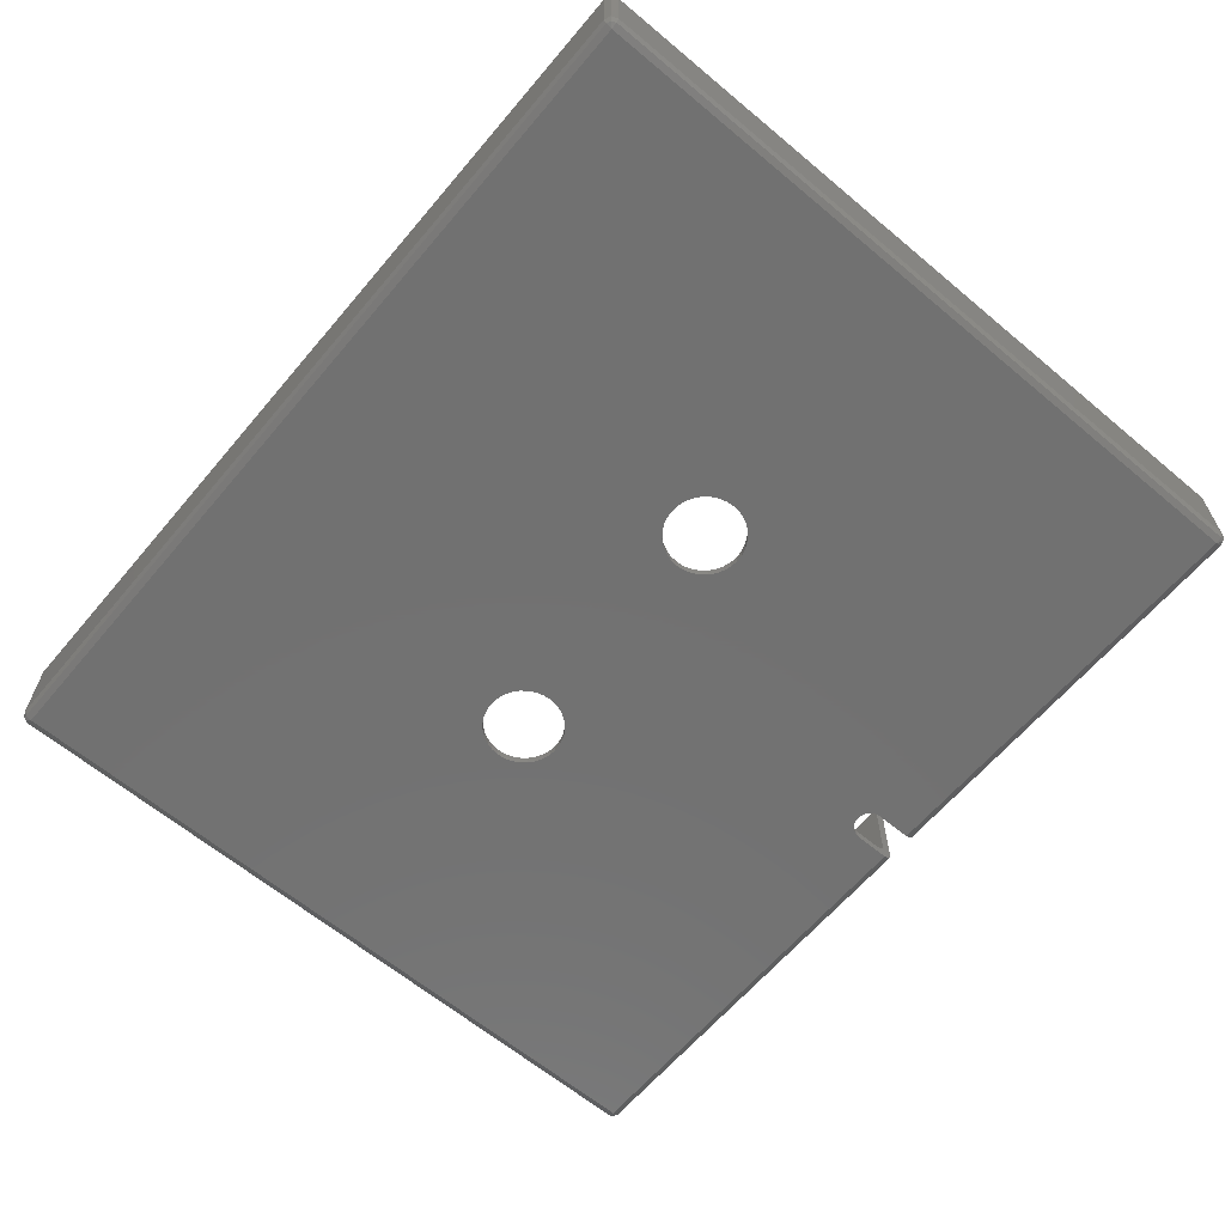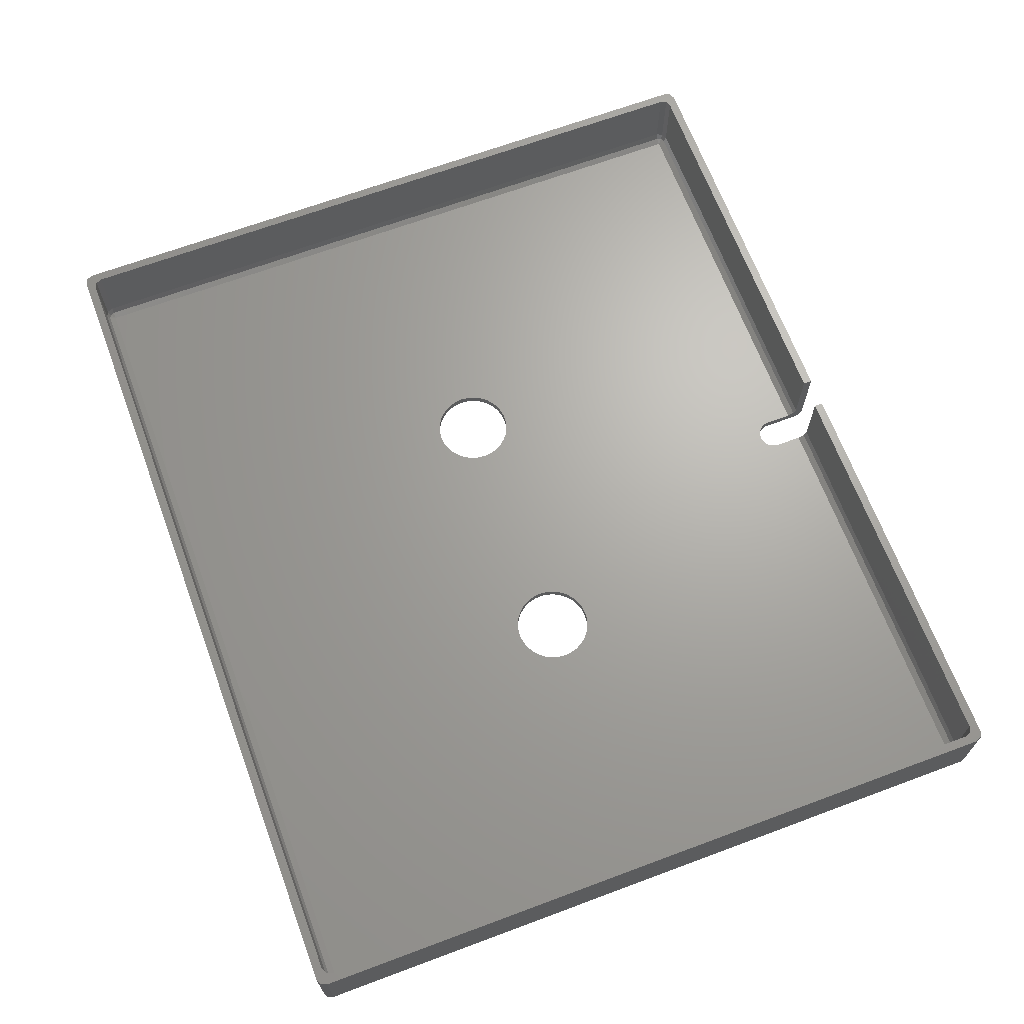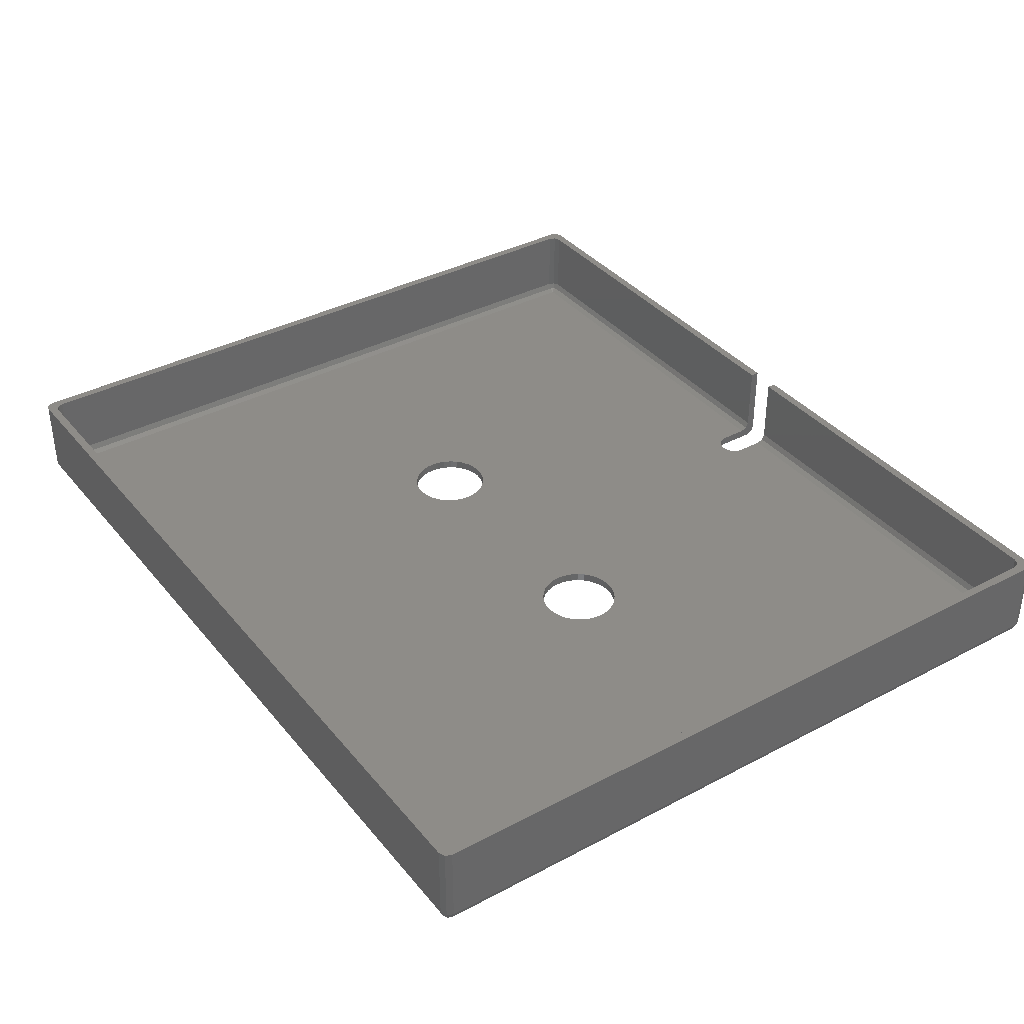
<metadata>
{"format":"stl","ext":"stl","renderer":"f3d","projection":"perspective","resolution":1024,"background":"white","views":[{"elev":-63.4,"azim":49.8,"up":"+Z"},{"elev":67.1,"azim":69.5,"up":"+Z"},{"elev":37.1,"azim":55.7,"up":"+Z"}]}
</metadata>
<code>
# stl→obj: 374 verts, 752 faces
v -98 -85 2
v -99.41 -84.41 2
v -99 -84 0.5858
v -98 -84.41 0.5858
v -98 -83 0
v -100 -83 2
v -99.41 -83 0.5858
v 98 -84.41 0.5858
v 98 -85 2
v 98 -83 0
v 100 -83 2
v 99.41 -84.41 2
v 99 -84 0.5858
v 99.41 -83 0.5858
v 99.41 83 0.5858
v 100 83 2
v 98 -9 0
v 98 -8.827 0
v 98 -8.315 0
v 98 -7.483 0
v 98 -6.364 0
v 98 -5 0
v 98 -3.444 0
v 98 -1.756 0
v 98 2.132e-14 0
v 98 1.756 0
v 98 3.444 0
v 98 5 0
v 98 6.364 0
v 98 7.483 0
v 98 8.315 0
v 98 8.827 0
v 98 9 0
v 98 71.5 0
v 98 71.57 0
v 98 71.77 0
v 98 72.09 0
v 98 72.53 0
v 98 73.06 0
v 98 73.66 0
v 98 74.32 0
v 98 75 0
v 98 83 -3.411e-13
v -99.41 83 0.5858
v -98 83 0
v -98 75 0
v -98 74.32 0
v -98 73.66 0
v -98 73.06 0
v -98 72.53 0
v -98 72.09 0
v -98 71.77 0
v -98 71.57 0
v -98 71.5 0
v -98 9 0
v -98 8.827 0
v -98 8.315 0
v -98 7.483 0
v -98 6.364 0
v -98 5 0
v -98 3.444 0
v -98 1.756 0
v -98 2.132e-14 0
v -98 -1.756 0
v -98 -3.444 0
v -98 -5 0
v -98 -6.364 0
v -98 -7.483 0
v -98 -8.315 0
v -98 -8.827 0
v -98 -9 0
v -100 83 2
v -99.41 84.41 2
v -99 84 0.5858
v -98 85 2
v -98 84.41 0.5858
v 98 85 2
v 99.41 84.41 2
v 99 84 0.5858
v 98 84.41 0.5858
v -96 -82.41 2.586
v -97 -82 2.586
v -97.41 -82.41 4
v -96 -83 4
v -96 -81 2
v -97.41 -81 2.586
v -98 -81 4
v 96 -83 4
v 96 -82.41 2.586
v 96 -81 2
v 97.41 -81 2.586
v 97 -82 2.586
v 97.41 -82.41 4
v 98 -81 4
v 98 81 4
v 97.41 81 2.586
v 96 75 2
v 96 74.32 2
v 96 73.66 2
v 96 73.06 2
v 96 72.53 2
v 96 72.09 2
v 96 71.77 2
v 96 71.57 2
v 96 71.5 2
v 96 9 2
v 96 8.827 2
v 96 8.315 2
v 96 7.483 2
v 96 6.364 2
v 96 5 2
v 96 3.444 2
v 96 1.756 2
v 96 1.088e-14 2
v 96 -1.756 2
v 96 -3.444 2
v 96 -5 2
v 96 -6.364 2
v 96 -7.483 2
v 96 -8.315 2
v 96 -8.827 2
v 96 -9 2
v 96 81 2
v -96 -9 2
v -96 -8.827 2
v -96 -8.315 2
v -96 -7.483 2
v -96 -6.364 2
v -96 -5 2
v -96 -3.444 2
v -96 -1.756 2
v -96 1.088e-14 2
v -96 1.756 2
v -96 3.444 2
v -96 5 2
v -96 6.364 2
v -96 7.483 2
v -96 8.315 2
v -96 8.827 2
v -96 9 2
v -96 71.5 2
v -96 71.57 2
v -96 71.77 2
v -96 72.09 2
v -96 72.53 2
v -96 73.06 2
v -96 73.66 2
v -96 74.32 2
v -96 75 2
v -96 81 2
v -97.41 81 2.586
v -98 81 4
v -97 82 2.586
v -97.41 82.41 4
v -96 82.41 2.586
v -96 83 4
v 96 82.41 2.586
v 97 82 2.586
v 97.41 82.41 4
v 96 83 4
v 98 -85 20
v 99.41 -84.41 20
v 100 -83 20
v 96 -83 20
v -96 -83 20
v -100 -83 20
v -99.41 -84.41 20
v -98 -85 20
v -97.41 -82.41 20
v -100 -82.41 20
v 100 -82.41 20
v 97.41 -82.41 20
v -98 -81 20
v -100 -81 20
v 100 -81 20
v 98 -81 20
v -98 81 20
v -100 81 20
v 100 81 20
v 98 81 20
v -97.41 82.41 20
v -100 82.41 20
v 100 82.41 20
v 97.41 82.41 20
v -96 83 20
v -100 83 20
v 100 83 20
v 96 83 20
v -3.5 83 20
v -3.5 85 20
v -98 85 20
v -99.41 84.41 20
v 99.41 84.41 20
v 98 85 20
v 3.5 85 20
v 3.5 83 20
v 3.433 74.32 2
v 3.5 75 2
v 3.5 75 0
v 3.433 74.32 0
v 3.234 73.66 2
v 3.234 73.66 0
v 2.91 73.06 2
v 2.91 73.06 0
v 2.475 72.53 2
v 2.475 72.53 0
v 1.944 72.09 2
v 1.944 72.09 0
v 1.339 71.77 2
v 1.339 71.77 0
v 0.6828 71.57 2
v 0.6828 71.57 0
v 2.143e-16 71.5 2
v 2.143e-16 71.5 0
v -0.6828 71.57 2
v -0.6828 71.57 0
v -1.339 71.77 2
v -1.339 71.77 0
v -1.944 72.09 2
v -1.944 72.09 0
v -2.475 72.53 2
v -2.475 72.53 0
v -2.91 73.06 2
v -2.91 73.06 0
v -3.234 73.66 2
v -3.234 73.66 0
v -3.433 74.32 2
v -3.433 74.32 0
v -3.5 75 2
v -3.5 75 0
v -3.5 83 0
v 3.5 83 0
v 30 9 0
v -30 9 0
v -31.76 8.827 0
v 28.24 8.827 0
v -28.24 8.827 0
v 31.76 8.827 0
v -33.44 8.315 0
v 26.56 8.315 0
v -26.56 8.315 0
v 33.44 8.315 0
v -35 7.483 0
v 25 7.483 0
v -25 7.483 0
v 35 7.483 0
v -36.36 6.364 0
v 23.64 6.364 0
v -23.64 6.364 0
v 36.36 6.364 0
v -37.48 5 0
v 22.52 5 0
v -22.52 5 0
v 37.48 5 0
v -38.31 3.444 0
v 21.69 3.444 0
v -21.69 3.444 0
v 38.31 3.444 0
v -38.83 1.756 0
v 21.17 1.756 0
v -21.17 1.756 0
v 38.83 1.756 0
v -39 2.132e-14 0
v 21 2.132e-14 0
v -21 2.132e-14 0
v 39 2.132e-14 0
v -38.83 -1.756 0
v 21.17 -1.756 0
v -21.17 -1.756 0
v 38.83 -1.756 0
v -38.31 -3.444 0
v 21.69 -3.444 0
v -21.69 -3.444 0
v 38.31 -3.444 0
v -37.48 -5 0
v 22.52 -5 0
v -22.52 -5 0
v 37.48 -5 0
v -36.36 -6.364 0
v 23.64 -6.364 0
v -23.64 -6.364 0
v 36.36 -6.364 0
v -35 -7.483 0
v 25 -7.483 0
v -25 -7.483 0
v 35 -7.483 0
v -33.44 -8.315 0
v 26.56 -8.315 0
v -26.56 -8.315 0
v 33.44 -8.315 0
v -31.76 -8.827 0
v 28.24 -8.827 0
v -28.24 -8.827 0
v 31.76 -8.827 0
v -30 -9 0
v 30 -9 0
v 30 -9 2
v -30 -9 2
v -31.76 -8.827 2
v 28.24 -8.827 2
v -28.24 -8.827 2
v 31.76 -8.827 2
v -33.44 -8.315 2
v 26.56 -8.315 2
v -26.56 -8.315 2
v 33.44 -8.315 2
v -35 -7.483 2
v 25 -7.483 2
v -25 -7.483 2
v 35 -7.483 2
v -36.36 -6.364 2
v 23.64 -6.364 2
v -23.64 -6.364 2
v 36.36 -6.364 2
v -37.48 -5 2
v 22.52 -5 2
v -22.52 -5 2
v 37.48 -5 2
v -38.31 -3.444 2
v 21.69 -3.444 2
v -21.69 -3.444 2
v 38.31 -3.444 2
v -38.83 -1.756 2
v 21.17 -1.756 2
v -21.17 -1.756 2
v 38.83 -1.756 2
v -39 1.088e-14 2
v 21 1.088e-14 2
v -21 1.088e-14 2
v 39 1.088e-14 2
v -38.83 1.756 2
v 21.17 1.756 2
v -21.17 1.756 2
v 38.83 1.756 2
v -38.31 3.444 2
v 21.69 3.444 2
v -21.69 3.444 2
v 38.31 3.444 2
v -37.48 5 2
v 22.52 5 2
v -22.52 5 2
v 37.48 5 2
v -36.36 6.364 2
v 23.64 6.364 2
v -23.64 6.364 2
v 36.36 6.364 2
v -35 7.483 2
v 25 7.483 2
v -25 7.483 2
v 35 7.483 2
v -33.44 8.315 2
v 26.56 8.315 2
v -26.56 8.315 2
v 33.44 8.315 2
v -31.76 8.827 2
v 28.24 8.827 2
v -28.24 8.827 2
v 31.76 8.827 2
v -30 9 2
v 30 9 2
v -3.5 81 2
v 3.5 81 2
v -3.5 84.41 0.5858
v -3.5 85 2
v -3.5 85 2.586
v -3.5 82.41 2.586
v -3.5 85 4
v -3.5 83 4
v 3.5 85 4
v 3.5 83 4
v 3.5 85 2.586
v 3.5 82.41 2.586
v 3.5 85 2
v 3.5 84.41 0.5858
f 1 2 3
f 1 3 4
f 4 3 5
f 2 6 7
f 2 7 3
f 3 7 5
f 8 9 1
f 8 1 4
f 10 8 4
f 10 4 5
f 11 12 13
f 11 13 14
f 14 13 10
f 12 9 8
f 12 8 13
f 13 8 10
f 15 16 11
f 15 11 14
f 17 18 19
f 17 19 20
f 17 20 21
f 17 21 22
f 17 22 23
f 17 23 24
f 17 24 25
f 17 25 26
f 17 26 27
f 17 27 28
f 17 28 29
f 17 29 30
f 17 30 31
f 17 31 32
f 17 32 33
f 17 33 34
f 17 34 35
f 17 35 36
f 17 36 37
f 17 37 38
f 17 38 39
f 17 39 40
f 17 40 41
f 17 41 42
f 17 42 43
f 17 43 15
f 17 15 14
f 17 14 10
f 44 45 46
f 44 46 47
f 44 47 48
f 44 48 49
f 44 49 50
f 44 50 51
f 44 51 52
f 44 52 53
f 44 53 54
f 44 54 55
f 44 55 56
f 44 56 57
f 44 57 58
f 44 58 59
f 44 59 60
f 44 60 61
f 44 61 62
f 44 62 63
f 44 63 64
f 44 64 65
f 44 65 66
f 44 66 67
f 44 67 68
f 44 68 69
f 44 69 70
f 44 70 71
f 44 71 5
f 44 5 7
f 72 44 7
f 72 7 6
f 72 73 74
f 72 74 44
f 44 74 45
f 73 75 76
f 73 76 74
f 74 76 45
f 77 78 79
f 77 79 80
f 80 79 43
f 78 16 15
f 78 15 79
f 79 15 43
f 81 82 83
f 81 83 84
f 85 82 81
f 82 86 87
f 82 87 83
f 85 86 82
f 81 84 88
f 81 88 89
f 85 81 89
f 85 89 90
f 91 92 93
f 91 93 94
f 90 92 91
f 92 89 88
f 92 88 93
f 90 89 92
f 91 94 95
f 91 95 96
f 97 98 99
f 97 99 100
f 97 100 101
f 97 101 102
f 97 102 103
f 97 103 104
f 97 104 105
f 97 105 106
f 97 106 107
f 97 107 108
f 97 108 109
f 97 109 110
f 97 110 111
f 97 111 112
f 97 112 113
f 97 113 114
f 97 114 115
f 97 115 116
f 97 116 117
f 97 117 118
f 97 118 119
f 97 119 120
f 97 120 121
f 97 121 122
f 97 122 90
f 97 90 91
f 97 91 96
f 97 96 123
f 86 85 124
f 86 124 125
f 86 125 126
f 86 126 127
f 86 127 128
f 86 128 129
f 86 129 130
f 86 130 131
f 86 131 132
f 86 132 133
f 86 133 134
f 86 134 135
f 86 135 136
f 86 136 137
f 86 137 138
f 86 138 139
f 86 139 140
f 86 140 141
f 86 141 142
f 86 142 143
f 86 143 144
f 86 144 145
f 86 145 146
f 86 146 147
f 86 147 148
f 86 148 149
f 86 149 150
f 86 150 151
f 87 86 151
f 87 151 152
f 151 153 154
f 151 154 152
f 150 153 151
f 153 155 156
f 153 156 154
f 150 155 153
f 157 158 159
f 157 159 160
f 123 158 157
f 158 96 95
f 158 95 159
f 123 96 158
f 161 162 163
f 161 163 164
f 161 164 165
f 161 165 166
f 161 166 167
f 161 167 168
f 165 169 170
f 165 170 166
f 163 171 172
f 163 172 164
f 169 173 174
f 169 174 170
f 171 175 176
f 171 176 172
f 173 177 178
f 173 178 174
f 175 179 180
f 175 180 176
f 177 181 182
f 177 182 178
f 179 183 184
f 179 184 180
f 181 185 186
f 181 186 182
f 183 187 188
f 183 188 184
f 185 189 190
f 185 190 191
f 185 191 192
f 185 192 186
f 188 187 193
f 188 193 194
f 188 194 195
f 188 195 196
f 192 191 75
f 192 75 73
f 186 192 73
f 186 73 72
f 170 174 178
f 170 178 182
f 170 182 186
f 170 186 72
f 170 72 6
f 170 6 166
f 167 166 6
f 167 6 2
f 168 167 2
f 168 2 1
f 9 161 168
f 9 168 1
f 162 161 9
f 162 9 12
f 163 162 12
f 163 12 11
f 16 187 183
f 16 183 179
f 16 179 175
f 16 175 171
f 16 171 163
f 16 163 11
f 193 187 16
f 193 16 78
f 194 193 78
f 194 78 77
f 181 154 156
f 181 156 185
f 177 152 154
f 177 154 181
f 173 87 152
f 173 152 177
f 169 83 87
f 169 87 173
f 165 84 83
f 165 83 169
f 84 165 164
f 84 164 88
f 172 93 88
f 172 88 164
f 176 94 93
f 176 93 172
f 94 176 180
f 94 180 95
f 184 159 95
f 184 95 180
f 188 160 159
f 188 159 184
f 197 198 199
f 197 199 200
f 201 197 200
f 201 200 202
f 203 201 202
f 203 202 204
f 205 203 204
f 205 204 206
f 207 205 206
f 207 206 208
f 209 207 208
f 209 208 210
f 211 209 210
f 211 210 212
f 213 211 212
f 213 212 214
f 215 213 214
f 215 214 216
f 217 215 216
f 217 216 218
f 219 217 218
f 219 218 220
f 221 219 220
f 221 220 222
f 223 221 222
f 223 222 224
f 225 223 224
f 225 224 226
f 227 225 226
f 227 226 228
f 229 227 228
f 229 228 230
f 231 230 46
f 231 46 45
f 43 42 199
f 43 199 232
f 230 228 47
f 230 47 46
f 42 41 200
f 42 200 199
f 228 226 48
f 228 48 47
f 41 40 202
f 41 202 200
f 226 224 49
f 226 49 48
f 40 39 204
f 40 204 202
f 224 222 50
f 224 50 49
f 39 38 206
f 39 206 204
f 222 220 51
f 222 51 50
f 38 37 208
f 38 208 206
f 220 218 52
f 220 52 51
f 37 36 210
f 37 210 208
f 218 216 53
f 218 53 52
f 36 35 212
f 36 212 210
f 216 214 54
f 216 54 53
f 35 34 214
f 35 214 212
f 214 34 33
f 214 33 233
f 214 233 234
f 214 234 55
f 214 55 54
f 234 235 56
f 234 56 55
f 233 236 237
f 233 237 234
f 33 32 238
f 33 238 233
f 235 239 57
f 235 57 56
f 236 240 241
f 236 241 237
f 32 31 242
f 32 242 238
f 239 243 58
f 239 58 57
f 240 244 245
f 240 245 241
f 31 30 246
f 31 246 242
f 243 247 59
f 243 59 58
f 244 248 249
f 244 249 245
f 30 29 250
f 30 250 246
f 247 251 60
f 247 60 59
f 248 252 253
f 248 253 249
f 29 28 254
f 29 254 250
f 251 255 61
f 251 61 60
f 252 256 257
f 252 257 253
f 28 27 258
f 28 258 254
f 255 259 62
f 255 62 61
f 256 260 261
f 256 261 257
f 27 26 262
f 27 262 258
f 259 263 63
f 259 63 62
f 260 264 265
f 260 265 261
f 26 25 266
f 26 266 262
f 263 267 64
f 263 64 63
f 264 268 269
f 264 269 265
f 25 24 270
f 25 270 266
f 267 271 65
f 267 65 64
f 268 272 273
f 268 273 269
f 24 23 274
f 24 274 270
f 271 275 66
f 271 66 65
f 272 276 277
f 272 277 273
f 23 22 278
f 23 278 274
f 275 279 67
f 275 67 66
f 276 280 281
f 276 281 277
f 22 21 282
f 22 282 278
f 279 283 68
f 279 68 67
f 280 284 285
f 280 285 281
f 21 20 286
f 21 286 282
f 283 287 69
f 283 69 68
f 284 288 289
f 284 289 285
f 20 19 290
f 20 290 286
f 287 291 70
f 287 70 69
f 288 292 293
f 288 293 289
f 19 18 294
f 19 294 290
f 291 295 71
f 291 71 70
f 292 296 295
f 292 295 293
f 18 17 296
f 18 296 294
f 295 296 17
f 295 17 10
f 295 10 5
f 295 5 71
f 90 122 297
f 90 297 298
f 90 298 124
f 90 124 85
f 298 299 125
f 298 125 124
f 297 300 301
f 297 301 298
f 122 121 302
f 122 302 297
f 299 303 126
f 299 126 125
f 300 304 305
f 300 305 301
f 121 120 306
f 121 306 302
f 303 307 127
f 303 127 126
f 304 308 309
f 304 309 305
f 120 119 310
f 120 310 306
f 307 311 128
f 307 128 127
f 308 312 313
f 308 313 309
f 119 118 314
f 119 314 310
f 311 315 129
f 311 129 128
f 312 316 317
f 312 317 313
f 118 117 318
f 118 318 314
f 315 319 130
f 315 130 129
f 316 320 321
f 316 321 317
f 117 116 322
f 117 322 318
f 319 323 131
f 319 131 130
f 320 324 325
f 320 325 321
f 116 115 326
f 116 326 322
f 323 327 132
f 323 132 131
f 324 328 329
f 324 329 325
f 115 114 330
f 115 330 326
f 327 331 133
f 327 133 132
f 328 332 333
f 328 333 329
f 114 113 334
f 114 334 330
f 331 335 134
f 331 134 133
f 332 336 337
f 332 337 333
f 113 112 338
f 113 338 334
f 335 339 135
f 335 135 134
f 336 340 341
f 336 341 337
f 112 111 342
f 112 342 338
f 339 343 136
f 339 136 135
f 340 344 345
f 340 345 341
f 111 110 346
f 111 346 342
f 343 347 137
f 343 137 136
f 344 348 349
f 344 349 345
f 110 109 350
f 110 350 346
f 347 351 138
f 347 138 137
f 348 352 353
f 348 353 349
f 109 108 354
f 109 354 350
f 351 355 139
f 351 139 138
f 352 356 357
f 352 357 353
f 108 107 358
f 108 358 354
f 355 359 140
f 355 140 139
f 356 360 359
f 356 359 357
f 107 106 360
f 107 360 358
f 359 360 106
f 359 106 105
f 359 105 213
f 359 213 141
f 359 141 140
f 213 215 142
f 213 142 141
f 105 104 211
f 105 211 213
f 215 217 143
f 215 143 142
f 104 103 209
f 104 209 211
f 217 219 144
f 217 144 143
f 103 102 207
f 103 207 209
f 219 221 145
f 219 145 144
f 102 101 205
f 102 205 207
f 221 223 146
f 221 146 145
f 101 100 203
f 101 203 205
f 223 225 147
f 223 147 146
f 100 99 201
f 100 201 203
f 225 227 148
f 225 148 147
f 99 98 197
f 99 197 201
f 227 229 149
f 227 149 148
f 98 97 198
f 98 198 197
f 229 361 150
f 229 150 149
f 97 123 362
f 97 362 198
f 231 363 364
f 231 364 361
f 231 361 229
f 231 229 230
f 364 365 366
f 364 366 361
f 365 367 368
f 365 368 366
f 367 190 189
f 367 189 368
f 195 369 370
f 195 370 196
f 369 371 372
f 369 372 370
f 371 373 362
f 371 362 372
f 362 373 374
f 362 374 232
f 362 232 199
f 362 199 198
f 363 231 45
f 363 45 76
f 80 43 232
f 80 232 374
f 364 363 76
f 364 76 75
f 77 80 374
f 77 374 373
f 361 366 155
f 361 155 150
f 123 157 372
f 123 372 362
f 366 368 156
f 366 156 155
f 157 160 370
f 157 370 372
f 190 367 365
f 190 365 364
f 190 364 75
f 190 75 191
f 194 77 373
f 194 373 371
f 194 371 369
f 194 369 195
f 368 189 185
f 368 185 156
f 160 188 196
f 160 196 370
f 325 329 265
f 325 265 269
f 321 325 269
f 321 269 273
f 317 321 273
f 317 273 277
f 313 317 277
f 313 277 281
f 309 313 281
f 309 281 285
f 305 309 285
f 305 285 289
f 301 305 289
f 301 289 293
f 298 301 293
f 298 293 295
f 299 298 295
f 299 295 291
f 303 299 291
f 303 291 287
f 307 303 287
f 307 287 283
f 311 307 283
f 311 283 279
f 315 311 279
f 315 279 275
f 323 319 271
f 323 271 267
f 327 323 267
f 327 267 263
f 331 327 263
f 331 263 259
f 335 331 259
f 335 259 255
f 339 335 255
f 339 255 251
f 343 339 251
f 343 251 247
f 347 343 247
f 347 247 243
f 351 347 243
f 351 243 239
f 355 351 239
f 355 239 235
f 357 359 234
f 357 234 237
f 353 357 237
f 353 237 241
f 349 353 241
f 349 241 245
f 345 349 245
f 345 245 249
f 341 345 249
f 341 249 253
f 337 341 253
f 337 253 257
f 333 337 257
f 333 257 261
f 329 333 261
f 329 261 265
f 319 315 275
f 319 275 271
f 359 355 235
f 359 235 234
f 326 330 266
f 326 266 270
f 322 326 270
f 322 270 274
f 318 322 274
f 318 274 278
f 314 318 278
f 314 278 282
f 310 314 282
f 310 282 286
f 306 310 286
f 306 286 290
f 302 306 290
f 302 290 294
f 297 302 294
f 297 294 296
f 300 297 296
f 300 296 292
f 304 300 292
f 304 292 288
f 308 304 288
f 308 288 284
f 312 308 284
f 312 284 280
f 316 312 280
f 316 280 276
f 320 316 276
f 320 276 272
f 324 320 272
f 324 272 268
f 328 324 268
f 328 268 264
f 332 328 264
f 332 264 260
f 336 332 260
f 336 260 256
f 340 336 256
f 340 256 252
f 344 340 252
f 344 252 248
f 348 344 248
f 348 248 244
f 352 348 244
f 352 244 240
f 356 352 240
f 356 240 236
f 360 356 236
f 360 236 233
f 358 360 233
f 358 233 238
f 354 358 238
f 354 238 242
f 350 354 242
f 350 242 246
f 346 350 246
f 346 246 250
f 342 346 250
f 342 250 254
f 338 342 254
f 338 254 258
f 334 338 258
f 334 258 262
f 330 334 262
f 330 262 266

</code>
